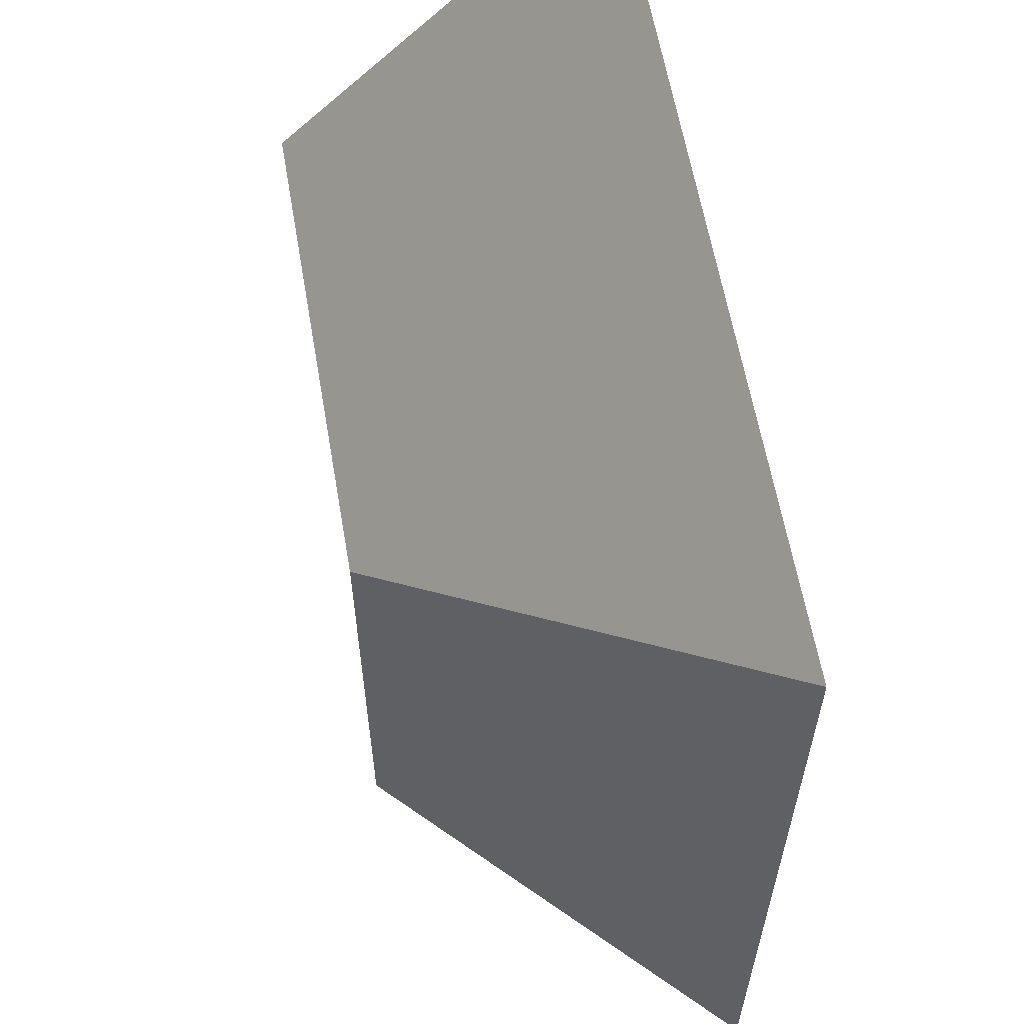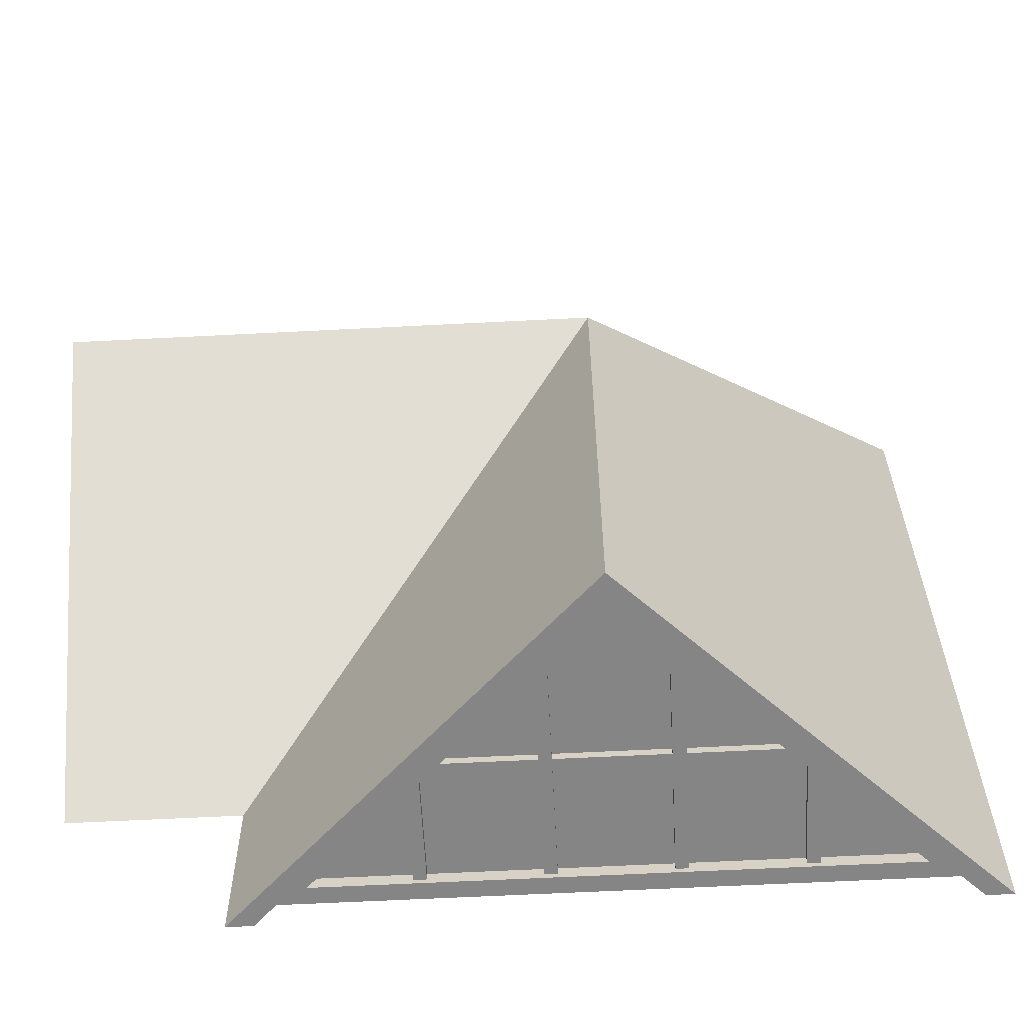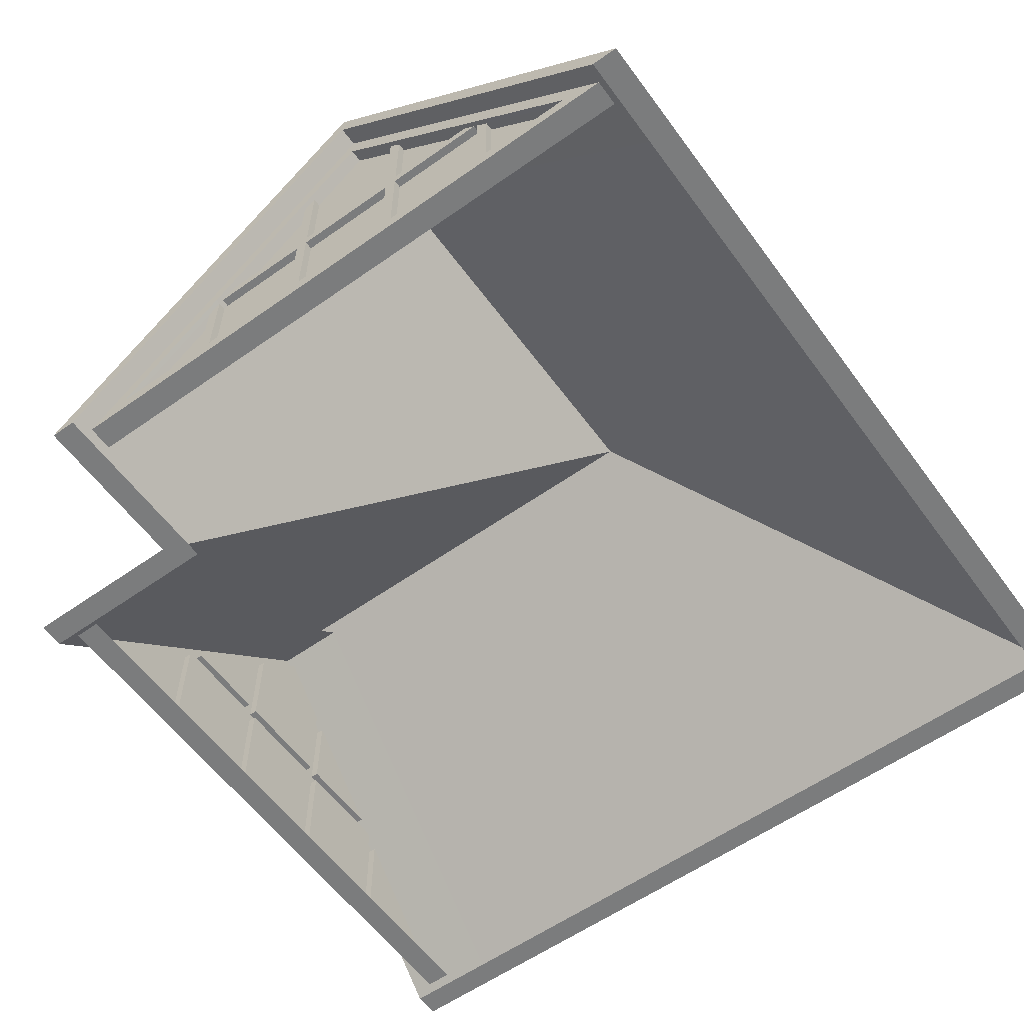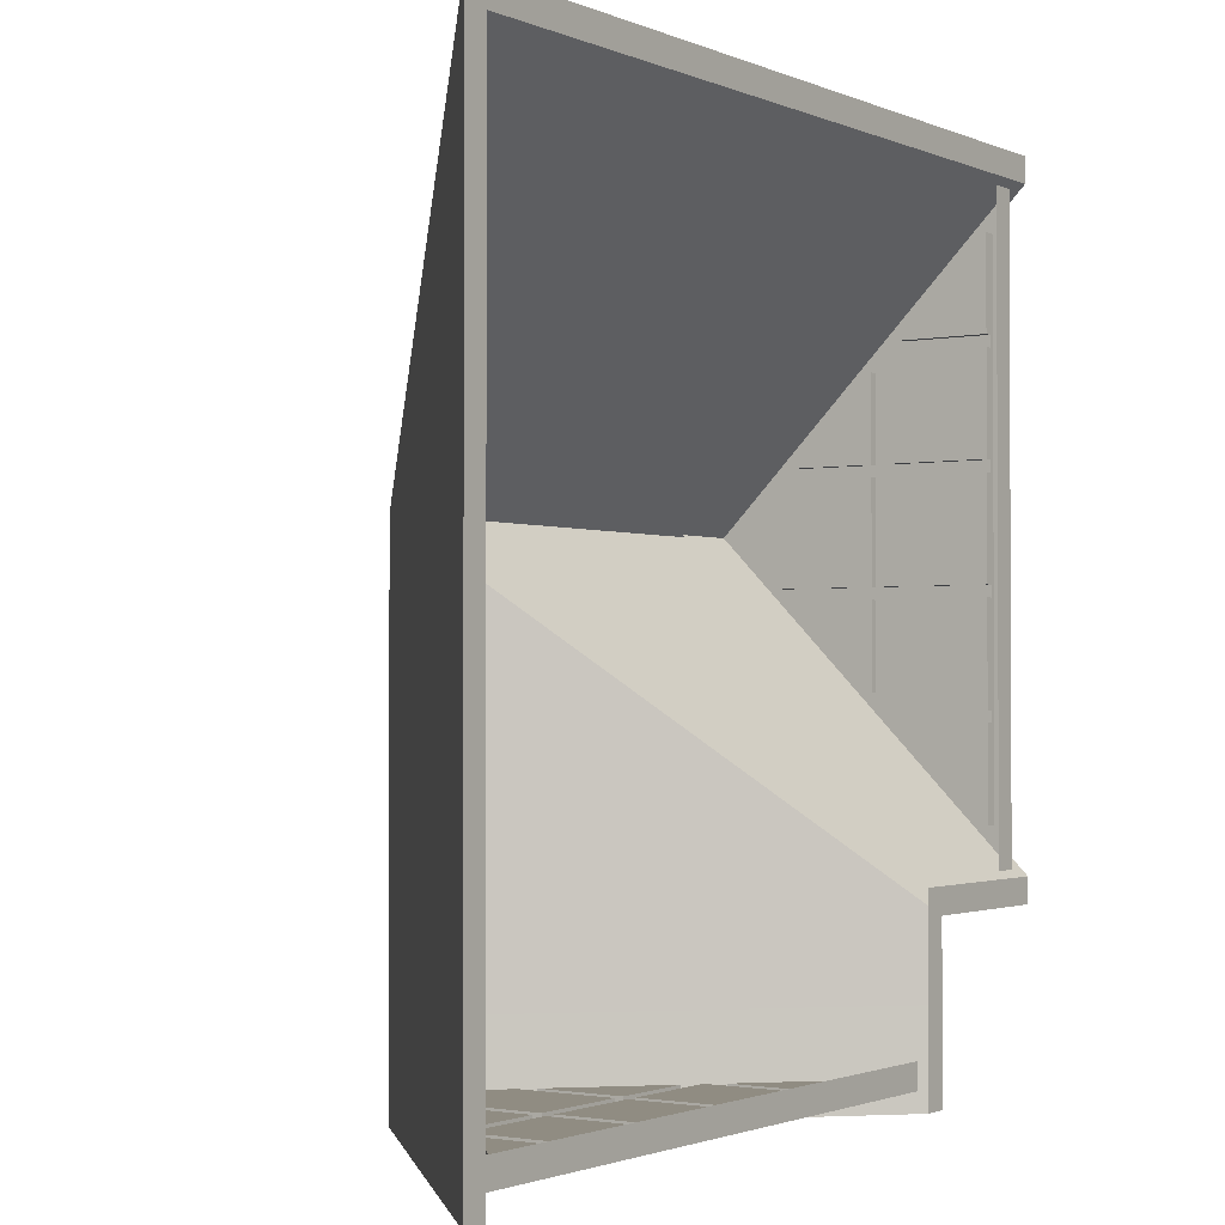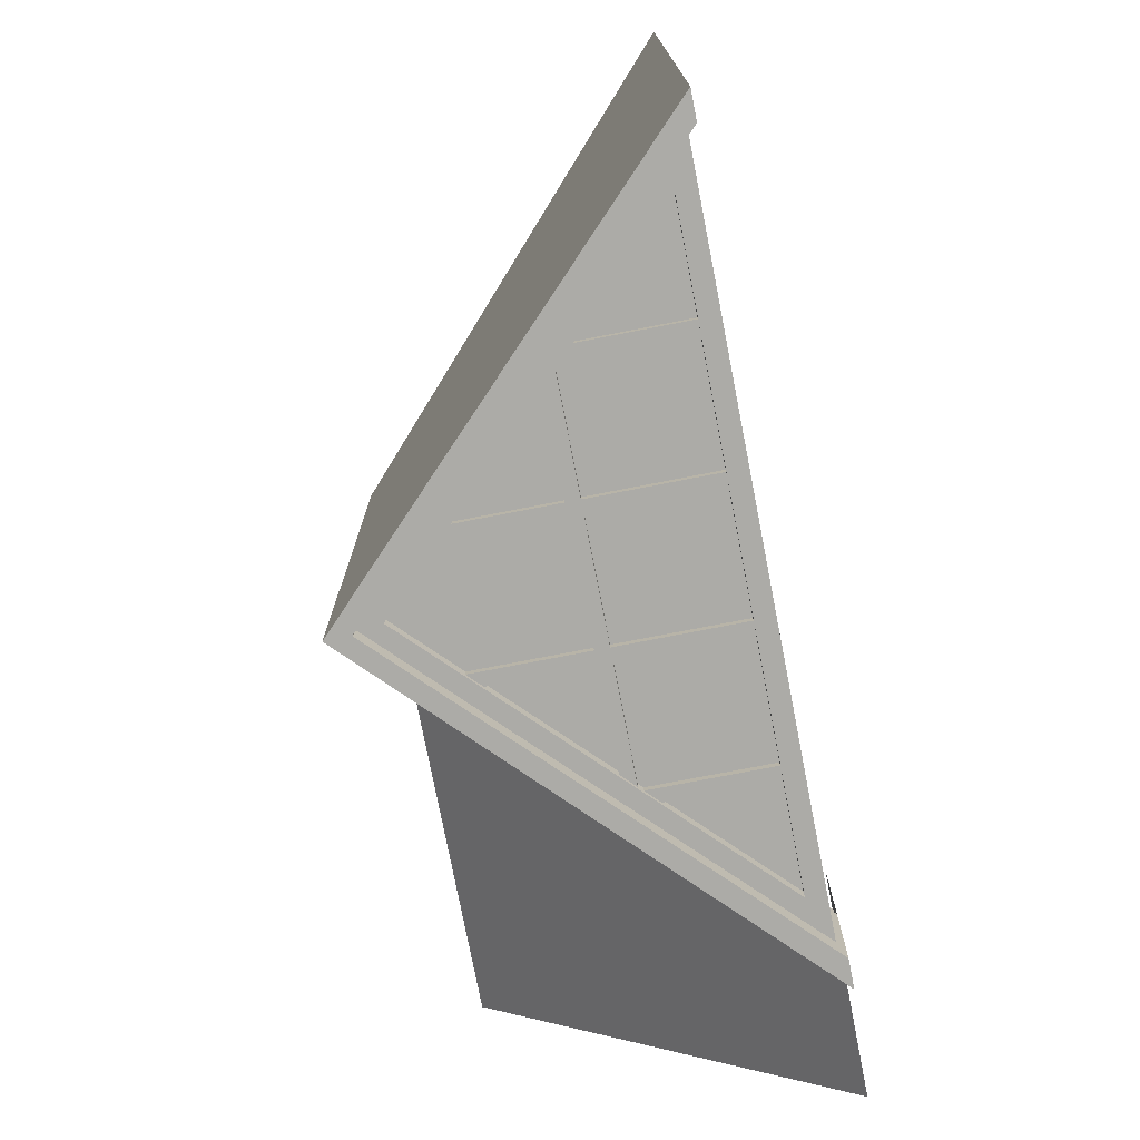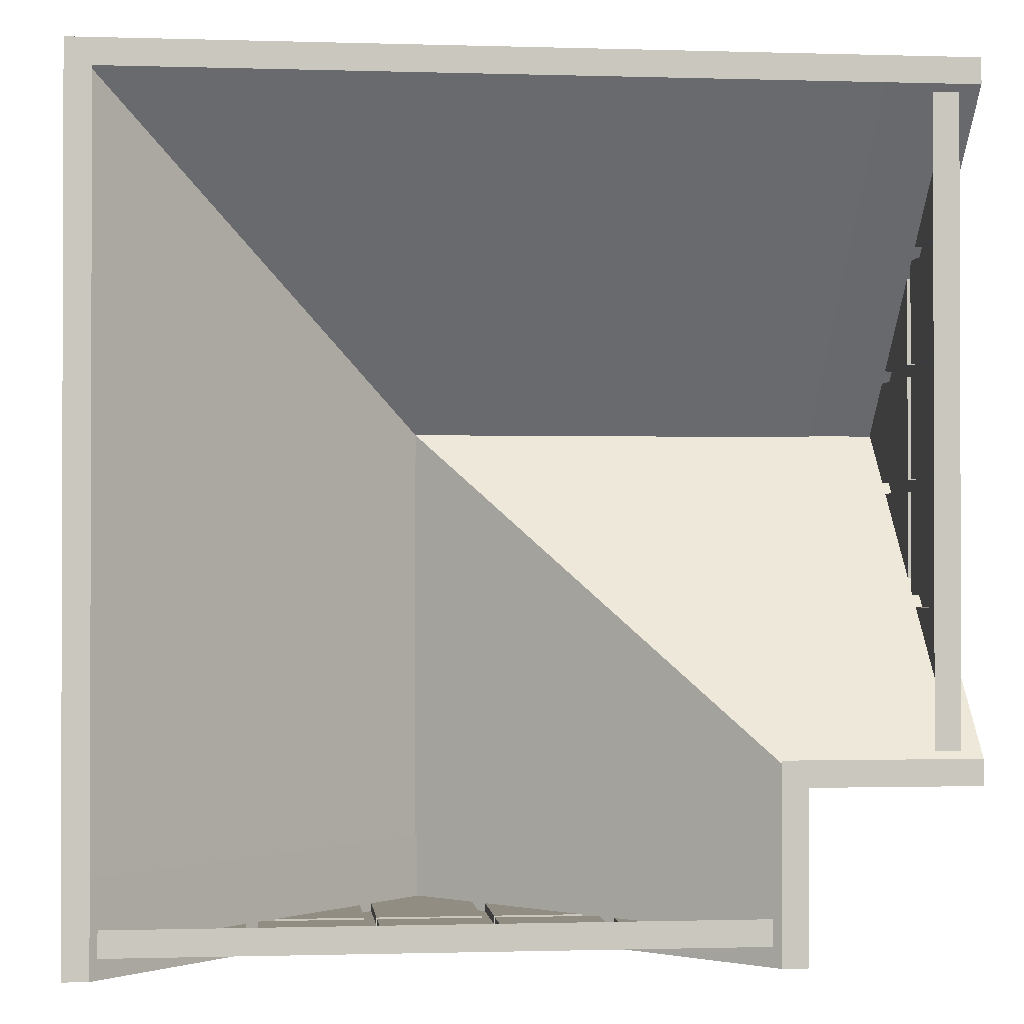
<metadata>
{"format":"obj","ext":"obj","renderer":"f3d","projection":"perspective","resolution":1024,"background":"white","views":[{"elev":60.7,"azim":-99.8,"up":"+Z"},{"elev":-61.9,"azim":-177.0,"up":"+Z"},{"elev":-58.6,"azim":-144.0,"up":"+Y"},{"elev":-1.6,"azim":-55.8,"up":"+Z"},{"elev":-76.3,"azim":-79.0,"up":"+Z"},{"elev":-1.0,"azim":-6.3,"up":"+Z"}]}
</metadata>
<code>
v  74 120.4 446.8
v  74 120.4 448.2
v  104.7 120.4 448.2
v  104.7 120.4 446.8
v  74 115.2 446.8
v  104.7 115.2 446.8
v  170.3 120.4 446.8
v  177.8 120.4 446.8
v  184.5 115.2 446.8
v  170.2 115.2 446.8
v  74 115.2 454.4
v  104.7 115.2 454.4
v  184.5 115.2 454.4
v  170.2 115.2 454.4
v  142.4 120.4 448.2
v  170.3 120.4 448.2
v  142.5 120.4 446.8
v  138.9 120.4 448.2
v  138.9 120.4 446.8
v  108.2 120.4 446.8
v  108.2 120.4 448.2
v  142.4 115.2 446.8
v  138.9 115.2 446.8
v  108.2 115.2 446.8
v  142.4 115.2 454.4
v  138.9 115.2 454.4
v  108.2 115.2 454.4
v  170.3 120.4 450.6
v  142.4 120.4 450.6
v  138.9 120.4 450.6
v  108.2 120.4 450.6
v  138.9 151.5 450.6
v  138.9 151.5 448.2
v  142.4 148 448.2
v  142.4 148 450.6
v  104.7 120.4 450.6
v  104.7 152.7 450.6
v  104.7 152.7 448.2
v  108.2 152.7 448.2
v  108.2 152.7 450.6
v  104.6 185.5 450.6
v  104.6 185.5 448.2
v  104.7 156.3 448.2
v  104.7 156.3 450.6
v  108.2 181.9 448.2
v  108.2 181.9 450.6
v  108.2 156.3 450.6
v  108.2 156.3 448.2
v  74 152.7 450.6
v  74 152.7 448.2
v  74 156.3 448.2
v  74 156.3 450.6
v  142.4 148 446.8
v  147.4 150.6 446.8
v  137.7 152.7 448.2
v  137.7 152.7 450.6
v  134.1 156.3 448.2
v  134.1 156.3 450.6
v  138.9 151.5 446.8
v  143.5 154.5 446.8
v  137.7 152.7 446.8
v  142.2 155.7 446.8
v  134.1 156.3 446.8
v  138.2 159.7 446.8
v  108.2 181.9 446.8
v  110 187.8 446.8
v  89.33 200.7 450.6
v  89.33 200.7 448.2
v  89.33 200.7 446.8
v  104.6 185.5 446.8
v  89.33 208.3 446.8
v  106.1 191.7 446.8
v  8.362 120.4 446.8
v  8.447 115.2 446.8
v  -5.872 115.2 446.8
v  0.8363 120.4 446.8
v  8.447 115.2 454.4
v  -5.872 115.2 454.4
v  36.23 120.4 448.2
v  36.15 120.4 446.8
v  8.362 120.4 448.2
v  39.78 120.4 448.2
v  70.45 120.4 448.2
v  70.45 120.4 446.8
v  39.78 120.4 446.8
v  36.23 115.2 446.8
v  70.45 115.2 446.8
v  39.78 115.2 446.8
v  36.23 115.2 454.4
v  70.45 115.2 454.4
v  39.78 115.2 454.4
v  8.362 120.4 450.6
v  36.23 120.4 450.6
v  39.78 120.4 450.6
v  70.45 120.4 450.6
v  39.79 151.5 448.2
v  39.79 151.5 450.6
v  36.22 148 450.6
v  36.22 148 448.2
v  74 120.4 450.6
v  70.45 152.7 450.6
v  70.45 152.7 448.2
v  74.01 185.5 450.6
v  74.01 185.5 448.2
v  70.43 181.9 448.2
v  70.45 156.3 448.2
v  70.45 156.3 450.6
v  70.43 181.9 450.6
v  36.21 148 446.8
v  31.27 150.6 446.8
v  40.92 152.7 450.6
v  40.92 152.7 448.2
v  44.57 156.3 448.2
v  44.57 156.3 450.6
v  39.79 151.5 446.8
v  35.19 154.5 446.8
v  40.92 152.7 446.8
v  36.42 155.7 446.8
v  44.58 156.3 446.8
v  40.42 159.7 446.8
v  70.41 181.9 446.8
v  68.65 187.8 446.8
v  74.03 185.5 446.8
v  72.61 191.7 446.8
v  89.33 214 468.6
v  -13.23 113.3 468.6
v  -13.23 113.3 696.1
v  89.33 214 593.6
v  -13.23 113.3 440.9
v  89.33 214 440.9
v  89.33 207.3 440.9
v  -5.593 113.3 440.9
v  89.33 207.3 468.6
v  -5.593 113.3 468.6
v  -5.593 113.3 688.5
v  191.9 113.3 491
v  191.9 113.3 468.6
v  191.9 113.3 440.9
v  184.2 113.3 440.9
v  184.2 113.3 468.6
v  184.2 113.3 498.6
v  236.1 120.4 608.9
v  236.1 120.4 578.2
v  234.6 120.4 578.2
v  234.6 120.4 608.9
v  236.1 115.2 608.9
v  236.1 115.2 578.2
v  236.1 120.4 512.6
v  236.1 115.2 512.7
v  236.1 115.2 498.4
v  236.1 120.4 505.1
v  228.5 115.2 608.9
v  228.5 115.2 578.2
v  228.5 115.2 512.7
v  228.5 115.2 498.4
v  234.6 120.4 540.5
v  236.1 120.4 540.4
v  234.6 120.4 512.6
v  234.6 120.4 544
v  234.6 120.4 574.7
v  236.1 120.4 574.7
v  236.1 120.4 544
v  236.1 115.2 540.5
v  236.1 115.2 574.7
v  236.1 115.2 544
v  228.5 115.2 540.5
v  228.5 115.2 574.7
v  228.5 115.2 544
v  232.3 120.4 512.6
v  232.3 120.4 540.5
v  232.3 120.4 544
v  232.3 120.4 574.7
v  234.6 151.5 544
v  232.3 151.5 544
v  232.3 148 540.5
v  234.6 148 540.5
v  232.3 120.4 578.2
v  234.6 152.7 578.2
v  232.3 152.7 578.2
v  232.3 152.7 574.7
v  234.6 152.7 574.7
v  232.3 185.5 578.2
v  232.3 156.3 578.2
v  234.6 156.3 578.2
v  234.6 185.5 578.2
v  234.6 181.9 574.7
v  234.6 156.3 574.7
v  232.3 156.3 574.7
v  232.3 181.9 574.7
v  234.6 152.7 608.9
v  232.3 152.7 608.9
v  234.6 156.3 608.9
v  232.3 156.3 608.9
v  236.1 148 540.4
v  236.1 150.6 535.5
v  232.3 152.7 545.1
v  234.6 152.7 545.1
v  234.6 156.3 548.8
v  232.3 156.3 548.8
v  236.1 151.5 544
v  236.1 154.5 539.4
v  236.1 152.7 545.1
v  236.1 155.7 540.6
v  236.1 156.3 548.8
v  236.1 159.7 544.6
v  236.1 181.9 574.6
v  236.1 187.8 572.9
v  232.3 200.7 593.6
v  234.6 200.7 593.6
v  236.1 185.5 578.3
v  236.1 200.7 593.6
v  236.1 191.7 576.8
v  236.1 208.3 593.6
v  236.1 120.4 674.5
v  236.1 120.4 682
v  236.1 115.2 688.8
v  236.1 115.2 674.4
v  228.5 115.2 688.8
v  228.5 115.2 674.4
v  234.6 120.4 646.7
v  234.6 120.4 674.5
v  236.1 120.4 646.7
v  234.6 120.4 643.1
v  236.1 120.4 643.1
v  236.1 120.4 612.4
v  234.6 120.4 612.4
v  236.1 115.2 646.7
v  236.1 115.2 643.1
v  236.1 115.2 612.4
v  228.5 115.2 646.7
v  228.5 115.2 643.1
v  228.5 115.2 612.4
v  232.3 120.4 674.5
v  232.3 120.4 646.7
v  232.3 120.4 643.1
v  232.3 120.4 612.4
v  232.3 151.5 643.1
v  234.6 151.5 643.1
v  234.6 148 646.7
v  232.3 148 646.7
v  232.3 120.4 608.9
v  234.6 152.7 612.4
v  232.3 152.7 612.4
v  232.3 185.5 608.9
v  234.6 185.5 608.9
v  234.6 181.9 612.5
v  232.3 181.9 612.5
v  232.3 156.3 612.4
v  234.6 156.3 612.4
v  236.1 148 646.7
v  236.1 150.6 651.6
v  234.6 152.7 642
v  232.3 152.7 642
v  234.6 156.3 638.3
v  232.3 156.3 638.3
v  236.1 151.5 643.1
v  236.1 154.5 647.7
v  236.1 152.7 642
v  236.1 155.7 646.5
v  236.1 156.3 638.3
v  236.1 159.7 642.5
v  236.1 181.9 612.5
v  236.1 187.8 614.2
v  236.1 185.5 608.9
v  236.1 191.7 610.3
v  214.3 214 593.6
v  214.3 113.3 696.1
v  242 113.3 696.1
v  242 113.3 688.5
v  242 207.3 593.6
v  242 214 593.6
v  214.3 113.3 688.5
v  214.3 207.3 593.6
v  214.3 113.3 491
v  242 113.3 491
v  242 113.3 498.6
v  214.3 113.3 498.6
g e_roof04_asset_001
f 1 2 3 4
f 5 1 4 6
f 7 8 9 10
f 11 5 6 12
f 10 9 13 14
f 15 16 7 17
f 18 19 20 21
f 7 10 22 17
f 19 23 24 20
f 22 10 14 25
f 23 26 27 24
f 28 16 15 29
f 30 18 21 31
f 18 15 17 19
f 3 21 20 4
f 19 17 22 23
f 4 20 24 6
f 23 22 25 26
f 6 24 27 12
f 30 32 33 18
f 15 34 35 29
f 18 33 34 15
f 36 37 38 3
f 21 39 40 31
f 3 38 39 21
f 41 42 43 44
f 45 46 47 48
f 42 45 48 43
f 38 43 48 39
f 37 49 50 38
f 38 50 51 43
f 44 43 51 52
f 28 35 34 16
f 16 34 53 7
f 7 53 54 8
f 40 39 55 56
f 39 48 57 55
f 48 47 58 57
f 33 59 53 34
f 53 59 60 54
f 56 55 33 32
f 55 61 59 33
f 59 61 62 60
f 57 63 61 55
f 61 63 64 62
f 46 45 57 58
f 45 65 63 57
f 65 66 64 63
f 67 68 42 41
f 68 69 70 42
f 69 71 72 70
f 42 70 65 45
f 70 72 66 65
f 40 56 32 30
f 31 40 30
f 29 35 28
f 46 58 47
f 73 74 75 76
f 74 77 78 75
f 79 80 73 81
f 82 83 84 85
f 73 80 86 74
f 85 84 87 88
f 86 89 77 74
f 88 87 90 91
f 92 93 79 81
f 94 95 83 82
f 82 85 80 79
f 2 1 84 83
f 85 88 86 80
f 1 5 87 84
f 88 91 89 86
f 5 11 90 87
f 94 82 96 97
f 79 93 98 99
f 82 79 99 96
f 100 2 50 49
f 83 95 101 102
f 2 83 102 50
f 103 52 51 104
f 105 106 107 108
f 104 51 106 105
f 50 102 106 51
f 36 3 2 100
f 92 81 99 98
f 81 73 109 99
f 73 76 110 109
f 101 111 112 102
f 102 112 113 106
f 106 113 114 107
f 96 99 109 115
f 109 110 116 115
f 111 97 96 112
f 112 96 115 117
f 115 116 118 117
f 113 112 117 119
f 117 118 120 119
f 108 114 113 105
f 105 113 119 121
f 121 119 120 122
f 67 103 104 68
f 68 104 123 69
f 69 123 124 71
f 104 105 121 123
f 123 121 122 124
f 97 111 101 94
f 95 94 101
f 93 92 98
f 108 107 114
f 100 49 37 36
f 103 67 41 52
f 44 52 41
f 125 126 127 128
f 129 130 131 132
f 132 131 133 134
f 126 134 135 127
f 130 129 126 125
f 129 132 134 126
f 125 128 136 137
f 138 139 131 130
f 139 140 133 131
f 140 137 136 141
f 130 125 137 138
f 138 137 140 139
f 142 143 144 145
f 146 147 143 142
f 148 149 150 151
f 152 153 147 146
f 149 154 155 150
f 156 157 148 158
f 159 160 161 162
f 148 157 163 149
f 162 161 164 165
f 163 166 154 149
f 165 164 167 168
f 169 170 156 158
f 171 172 160 159
f 159 162 157 156
f 144 143 161 160
f 162 165 163 157
f 143 147 164 161
f 165 168 166 163
f 147 153 167 164
f 171 159 173 174
f 156 170 175 176
f 159 156 176 173
f 177 144 178 179
f 160 172 180 181
f 144 160 181 178
f 182 183 184 185
f 186 187 188 189
f 185 184 187 186
f 178 181 187 184
f 179 178 190 191
f 178 184 192 190
f 183 193 192 184
f 169 158 176 175
f 158 148 194 176
f 148 151 195 194
f 180 196 197 181
f 181 197 198 187
f 187 198 199 188
f 173 176 194 200
f 194 195 201 200
f 196 174 173 197
f 197 173 200 202
f 200 201 203 202
f 198 197 202 204
f 202 203 205 204
f 189 199 198 186
f 186 198 204 206
f 206 204 205 207
f 208 182 185 209
f 209 185 210 211
f 211 210 212 213
f 185 186 206 210
f 210 206 207 212
f 174 196 180 171
f 172 171 180
f 170 169 175
f 189 188 199
f 214 215 216 217
f 217 216 218 219
f 220 221 214 222
f 223 224 225 226
f 214 217 227 222
f 224 228 229 225
f 227 217 219 230
f 228 231 232 229
f 233 221 220 234
f 235 223 226 236
f 223 220 222 224
f 145 226 225 142
f 224 222 227 228
f 142 225 229 146
f 228 227 230 231
f 146 229 232 152
f 235 237 238 223
f 220 239 240 234
f 223 238 239 220
f 241 191 190 145
f 226 242 243 236
f 145 190 242 226
f 244 245 192 193
f 246 247 248 249
f 245 246 249 192
f 190 192 249 242
f 177 241 145 144
f 233 240 239 221
f 221 239 250 214
f 214 250 251 215
f 243 242 252 253
f 242 249 254 252
f 249 248 255 254
f 238 256 250 239
f 250 256 257 251
f 253 252 238 237
f 252 258 256 238
f 256 258 259 257
f 254 260 258 252
f 258 260 261 259
f 247 246 254 255
f 246 262 260 254
f 262 263 261 260
f 208 209 245 244
f 209 211 264 245
f 211 213 265 264
f 245 264 262 246
f 264 265 263 262
f 243 253 237 235
f 236 243 235
f 234 240 233
f 247 255 248
f 241 177 179 191
f 182 208 244 193
f 183 182 193
f 266 128 127 267
f 268 269 270 271
f 269 272 273 270
f 267 127 135 272
f 271 266 267 268
f 268 267 272 269
f 266 274 136 128
f 275 271 270 276
f 276 270 273 277
f 277 141 136 274
f 271 275 274 266
f 275 276 277 274

</code>
